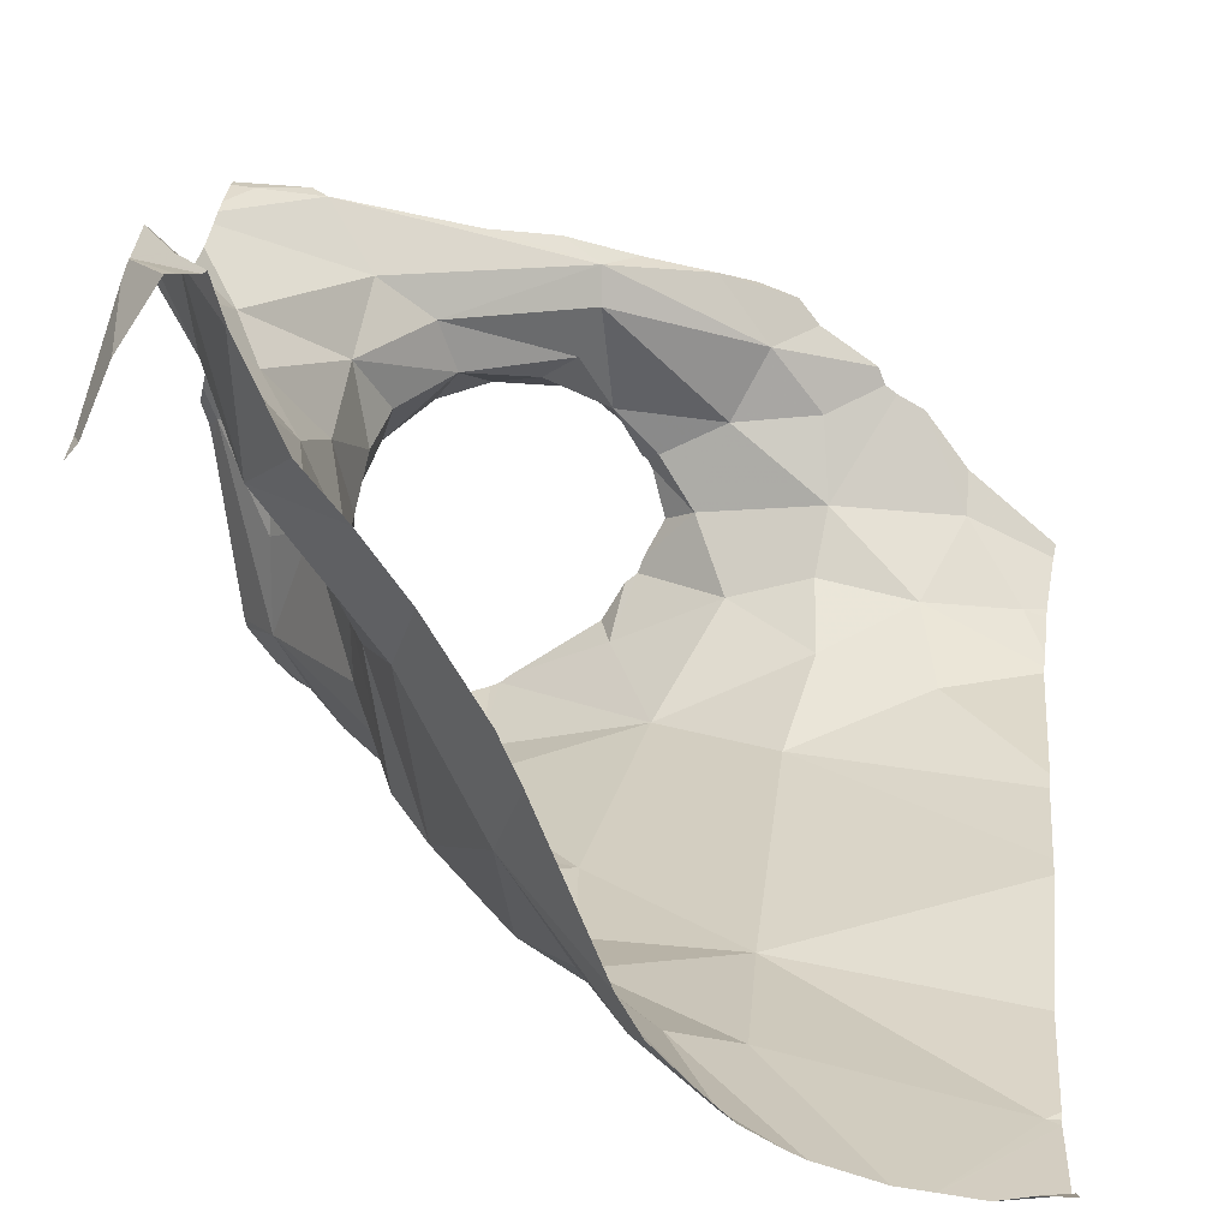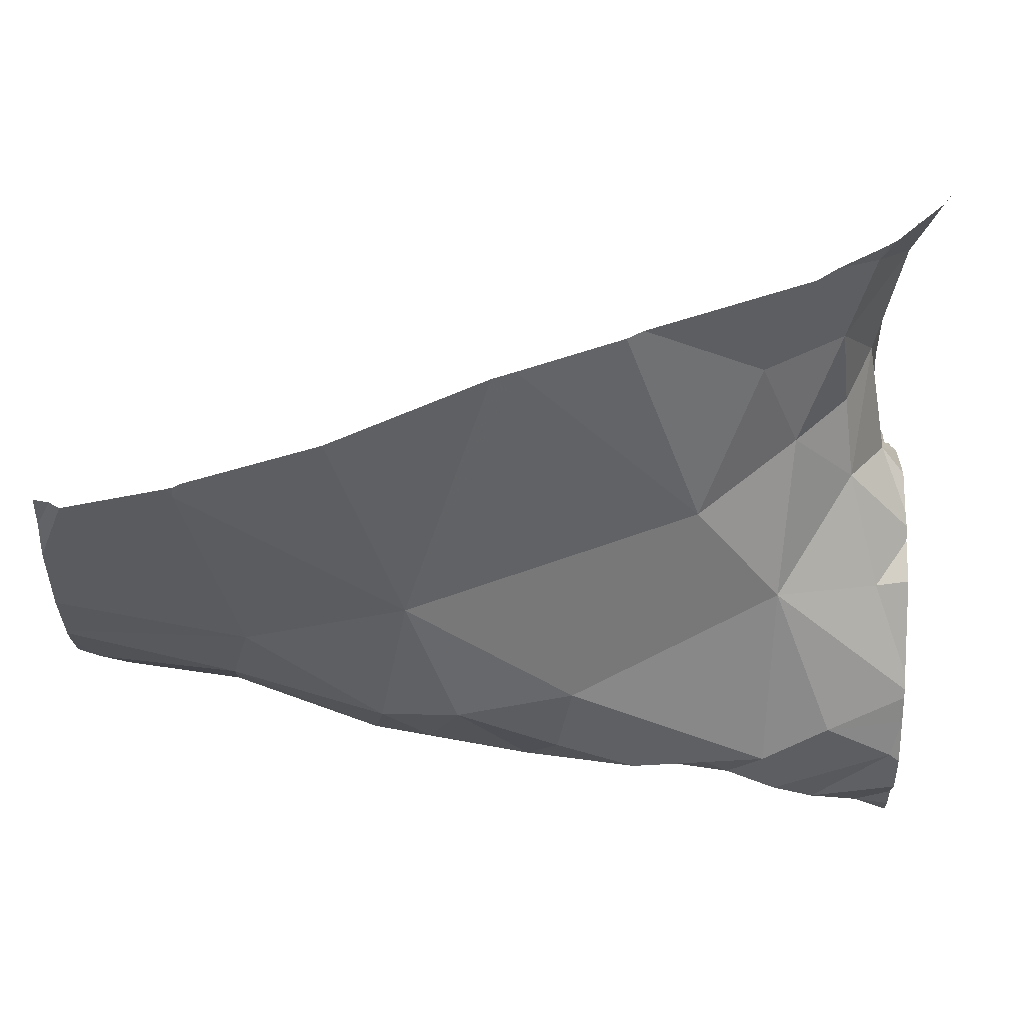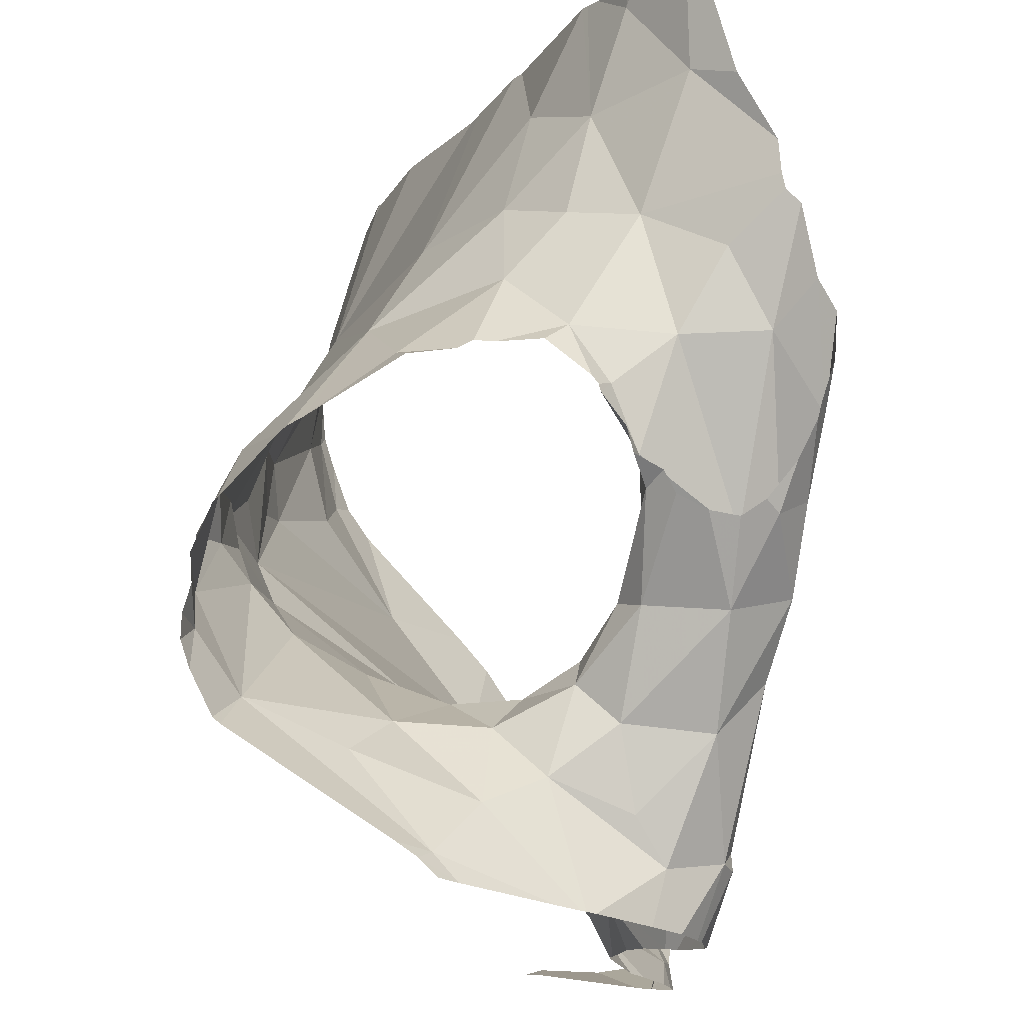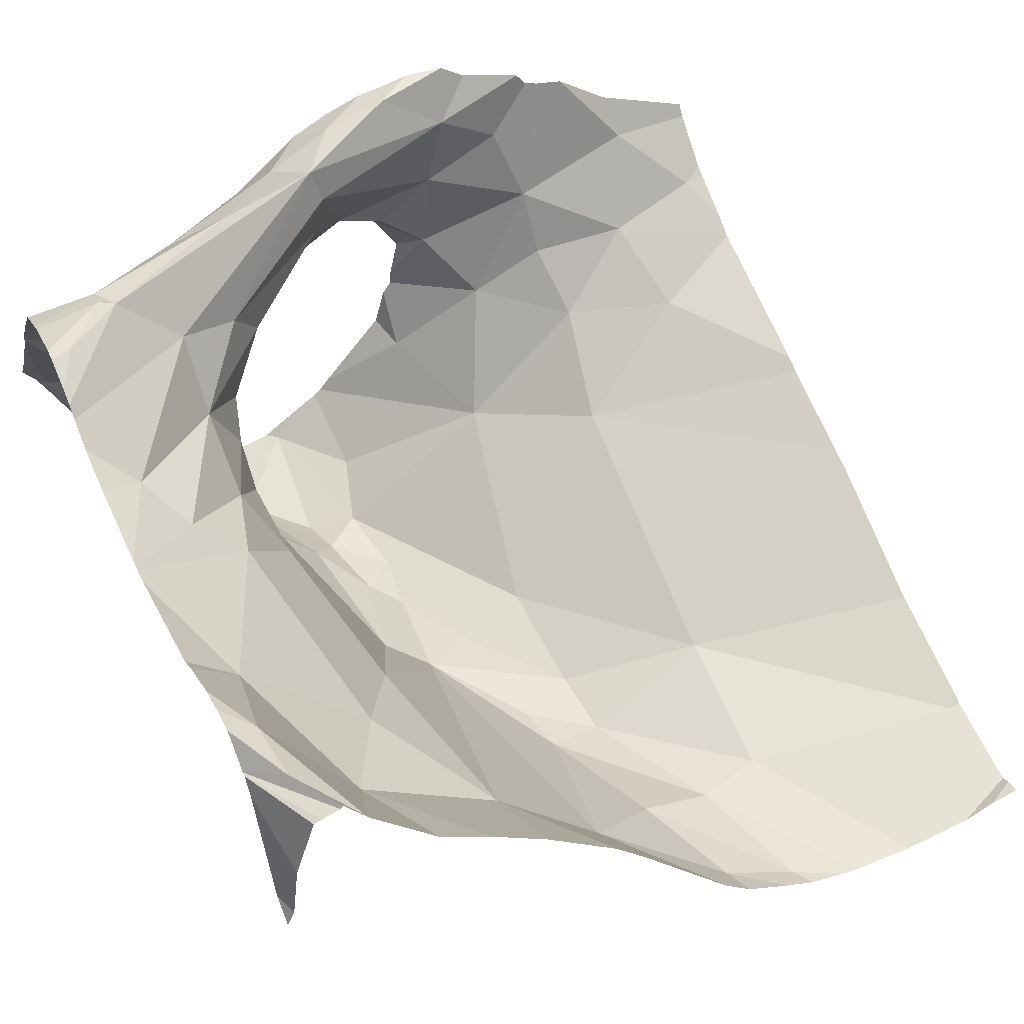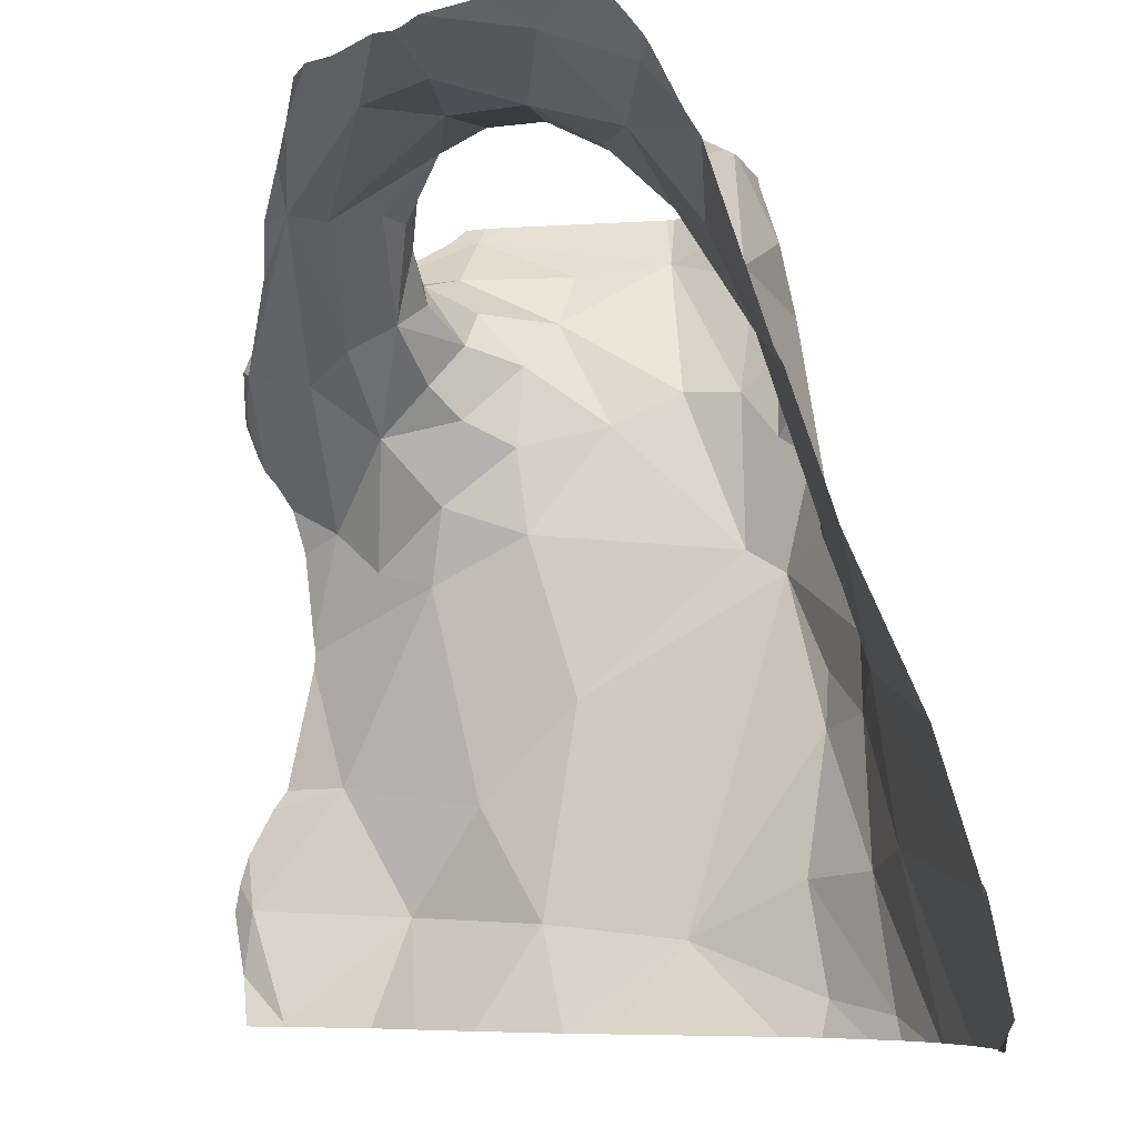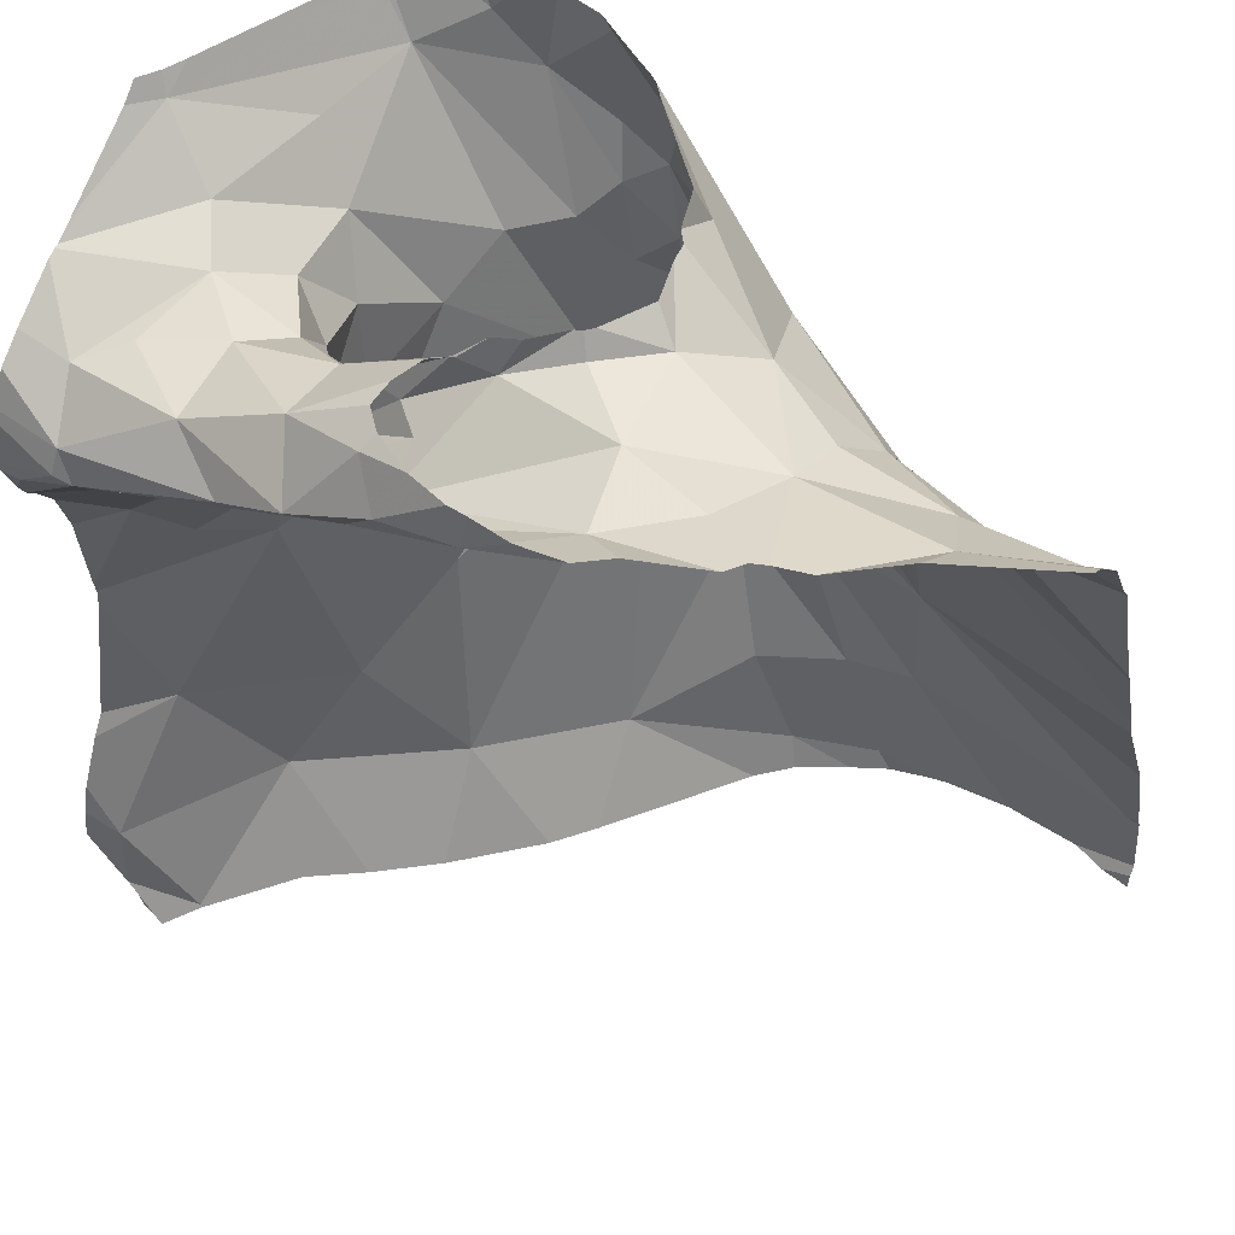
<metadata>
{"format":"obj","ext":"obj","renderer":"f3d","projection":"perspective","resolution":1024,"background":"white","views":[{"elev":-78.1,"azim":-15.9,"up":"+Y"},{"elev":-30.9,"azim":90.1,"up":"+Z"},{"elev":75.1,"azim":-80.8,"up":"+Y"},{"elev":49.9,"azim":-25.1,"up":"+Z"},{"elev":-7.6,"azim":75.9,"up":"+Y"},{"elev":51.9,"azim":29.0,"up":"+Y"}]}
</metadata>
<code>
v -30.03 274.8 503.9
v -30.17 274.7 503.8
v -30.13 274.7 503.8
v -30.67 274.7 504.2
v -30.28 275.3 504
v -30.13 275.4 504.1
v -30.05 274.7 503.8
v -30.47 275.6 504
v -30.41 275.4 503.9
v -30.05 275.5 504.2
v -30.59 274.7 504.1
v -30.36 275.5 504.1
v -30.26 275.5 504.1
v -30.47 275.6 504.1
v -30.4 274.7 503.9
v -30.6 275.1 503.8
v -30.72 275 504
v -30.82 275.5 503.9
v -30.95 275.6 504.1
v -30.81 275.5 504
v -30.85 275.5 504
v -30.6 275.4 503.8
v -30.29 275 503.9
v -30.44 274.7 503.9
v -30.29 274.8 503.8
v -30.56 275.6 503.9
v -30.86 275.6 503.9
v -30.42 275.6 504.2
v -30.77 275.4 504.1
v -30.77 275.3 504.2
v -30.24 274.7 503.8
v -30.72 275.5 504.2
v -30.76 275.4 504.2
v -30.8 275.5 504.1
v -30.85 275.5 504.2
v -30.88 275.5 504.1
v -30.76 275.3 504.1
v -30.02 274.7 503.8
v -30.83 275.2 504.2
v -30.16 275.5 504.1
v -30.82 275.6 503.9
v -30.57 275.6 503.9
v -30.88 275.2 504.2
v -30.57 275.5 503.9
v -30.64 275.6 503.9
v -30.28 275.6 504.2
v -30.53 275.6 504.2
v -30.47 275.6 504.2
v -30.8 275.2 504.2
v -30.56 274.8 504
v -30.94 275.6 504.1
v -30.13 275.6 504.2
v -30.45 275.2 503.8
v -30.27 275.5 504.1
v -30.7 275.4 504.3
v -30.59 275.5 504.3
v -30.72 275.4 503.9
v -30.74 275.3 504
v -30.41 275.6 504.3
v -30.02 275.5 504.2
v -30.32 274.7 503.8
v -30.44 275.6 504.1
v -30.41 274.7 503.9
v -30.37 274.8 503.8
v -30.44 275 503.8
v -30.68 274.8 504.1
v -30.76 275.2 504.1
v -30.65 275.2 503.9
v -30.77 275.6 503.8
v -30.72 275.5 503.8
v -30.63 275.3 503.8
v -30.59 275.3 503.8
v -30.46 274.8 503.9
v -30.67 275.4 503.9
v -30.45 275.1 503.8
v -30.52 275 503.8
v -30.64 275.4 503.8
v -30.54 275.2 503.8
v -30.58 275.3 503.8
v -30.65 275.5 503.8
v -30.51 275 503.8
v -30.31 275.6 504.3
v -30.39 275.6 504.4
v -30.24 274.7 503.8
v -30.62 275.5 504.3
v -30.75 275.5 504.2
v -30.67 275.5 504.2
v -30.78 275.5 504.3
v -30.67 275.5 504.3
v -30.57 275.6 504.3
v -30.74 275.4 504.3
v -30.58 275.5 504.4
v -30.81 275.3 504.3
v -30.78 275.5 504.4
v -30.59 275.5 504.4
v -30.91 274.9 504.3
v -30.78 274.9 504.1
v -30.84 274.8 504.2
v -30.87 274.7 504.3
v -30.92 275.2 504.3
v -30.81 275.4 504.3
v -30.76 275.4 504.2
v -30.02 275.1 504
v -30.95 275.4 504.4
v -30.88 275.4 504.4
v -30.66 275.6 503.8
v -30.61 275.6 503.9
v -30.46 275.6 504.1
v -30.02 275.5 504.1
v -30.93 274.7 504.4
v -30.49 275.6 504.2
v -30.52 275.6 504.2
v -30.45 275.6 504.1
v -30.94 274.8 504.4
v -30.72 275.5 504.4
v -30.89 275.4 504.4
v -30.47 275.6 504.4
v -30.91 275.5 504.3
v -30.9 275.4 504.4
v -30.67 275.6 504.4
v -30.64 275.5 504.4
v -30.87 275.5 504.3
v -30.58 275.6 504.4
v -30.55 275.6 504.4
v -30.48 275.6 504
v -30.02 275.1 504
v -30.02 275.5 504.1
v -30.02 275.3 504
v -30.02 275.5 504.2
v -30.02 274.8 503.9
v -30.02 275.5 504.1
v -30.02 274.8 503.9
v -30.02 275.3 504
v -30.02 274.8 503.9
v -30.02 274.7 503.8
v -30.97 275.1 504.3
v -30.97 275.1 504.3
v -30.97 275.5 504.3
v -30.97 275.5 504.2
v -30.97 275.1 504.3
v -30.97 275.5 504.3
v -30.97 275.5 504.3
v -30.97 275.3 504.4
v -30.97 275.4 504.4
v -30.97 275.1 504.3
v -30.97 275.3 504.3
v -30.97 275.3 504.3
v -30.97 275.3 504.4
v -30.97 274.7 504.3
v -30.97 274.7 504.4
v -30.97 274.7 504.4
v -30.97 274.7 504.4
v -30.97 274.7 504.4
v -30.97 274.7 504.2
v -30.97 274.8 504.4
v -30.97 274.8 504.4
v -30.97 275.4 504.4
v -30.97 275.5 504.4
v -30.97 275.5 504.3
v -30.97 275.6 504.1
v -30.97 275.4 504.4
v -30.97 275.4 504.4
v -30.97 274.9 504.3
v -30.97 274.9 504.3
v -30.97 274.8 504.4
v -30.97 275.2 504.3
v -30.86 275.6 503.9
v -30.02 274.9 503.9
v -30.02 275.6 504.2
v -30.55 274.7 504.1
v -30.27 274.7 503.8
v -30.31 274.7 503.8
v -30.35 274.7 503.8
v -30.74 274.7 504.2
v -30.8 274.7 504.3
v -30.86 274.7 504.3
v -30.87 274.7 504.3
v -30.95 274.7 504.3
v -30.9 274.7 504.4
v -30.88 274.7 504.3
v -30.9 274.7 504.4
v -30.96 274.7 504.2
v -30.13 274.7 503.8
v -30.09 274.7 503.8
v -30.93 274.7 504.4
v -30.93 274.7 504.4
v -30.92 274.7 504.4
v -30.92 274.7 504.4
v -30.9 274.7 504.4
v -30.02 274.7 503.8
v -30.07 274.7 503.8
v -30.97 274.7 504.2
v -30.47 275.6 504.2
v -30.58 275.6 503.9
v -30.48 275.6 504.2
v -30.24 275.6 504.3
v -30.2 275.6 504.3
v -30.71 275.6 503.8
v -30.76 275.6 503.8
v -30.79 275.6 503.8
v -30.74 275.6 503.8
v -30.26 275.6 504.4
v -30.25 275.6 504.3
v -30.34 275.6 504.4
v -30.55 275.6 504.3
v -30.58 275.6 504.3
v -30.14 275.6 504.3
v -30.54 275.6 504.2
v -30.57 275.6 504.4
v -30.53 275.6 504.4
v -30.59 275.6 504.3
v -30.46 275.6 504.4
v -30.42 275.6 504.4
v -30.37 275.6 504.4
v -30.59 275.6 504.3
v -30.48 275.6 504.4
v -30.02 275.6 504.2
v -30.03 275.6 504.2
v -30.96 275.6 504.1
v -30.97 275.6 504.1
f 200 69 199
f 12 8 9
f 172 61 63
f 199 69 201
f 22 53 9
f 171 61 172
f 108 28 113
f 170 50 11
f 6 5 128
f 19 21 18
f 9 8 26
f 127 40 109
f 20 57 18
f 13 12 9
f 9 5 13
f 17 66 16
f 16 68 17
f 167 69 41
f 19 18 27
f 23 53 75
f 1 25 2
f 5 9 23
f 18 21 20
f 9 44 22
f 19 36 21
f 126 23 103
f 23 25 1
f 25 64 84
f 38 134 183
f 8 12 108
f 30 37 29
f 32 33 86
f 29 33 30
f 37 67 58
f 35 86 34
f 198 70 106
f 55 93 102
f 197 52 207
f 39 43 136
f 55 33 32
f 36 35 34
f 33 29 34
f 29 20 34
f 138 19 139
f 49 37 30
f 55 56 91
f 96 39 137
f 67 39 17
f 46 28 12
f 40 54 13
f 40 6 131
f 17 39 97
f 43 39 49
f 118 35 141
f 83 59 82
f 89 90 87
f 89 86 88
f 52 46 40
f 44 9 42
f 107 44 194
f 12 54 46
f 122 94 88
f 193 48 195
f 48 47 111
f 48 28 59
f 49 30 93
f 100 43 93
f 63 50 24
f 196 52 197
f 53 23 9
f 13 6 40
f 13 54 12
f 6 13 5
f 196 46 52
f 34 20 36
f 10 52 40
f 85 56 55
f 68 57 58
f 58 57 20
f 47 48 59
f 35 36 138
f 195 48 111
f 63 61 73
f 172 63 173
f 84 61 171
f 23 1 132
f 25 23 65
f 64 25 65
f 66 50 16
f 67 68 58
f 72 79 71
f 70 69 18
f 37 58 29
f 74 57 68
f 70 18 74
f 72 71 68
f 50 63 73
f 77 70 74
f 75 65 23
f 64 73 61
f 76 65 75
f 76 81 65
f 16 76 75
f 16 78 72
f 70 45 106
f 74 68 71
f 77 22 80
f 22 44 45
f 79 22 77
f 78 16 75
f 72 53 22
f 79 77 71
f 50 81 16
f 80 70 77
f 22 79 72
f 53 78 75
f 70 80 45
f 80 22 45
f 20 21 36
f 57 74 18
f 81 73 64
f 69 70 198
f 72 78 53
f 50 73 81
f 202 82 203
f 115 105 95
f 81 76 16
f 68 16 72
f 17 68 67
f 47 56 85
f 4 98 174
f 20 29 58
f 55 32 87
f 86 87 32
f 35 88 86
f 87 85 55
f 46 54 40
f 205 89 206
f 46 59 28
f 207 169 218
f 46 82 59
f 175 99 176
f 92 47 59
f 95 91 92
f 56 92 91
f 59 83 92
f 179 110 152
f 55 91 93
f 94 120 88
f 94 118 116
f 91 95 101
f 47 92 56
f 96 97 39
f 96 98 97
f 67 49 39
f 114 99 98
f 136 100 145
f 100 101 146
f 93 101 100
f 95 92 83
f 55 102 33
f 30 102 93
f 34 86 33
f 206 120 211
f 91 101 93
f 67 37 49
f 119 104 105
f 105 104 143
f 112 90 208
f 85 87 90
f 52 10 60
f 150 149 185
f 151 150 187
f 99 110 179
f 152 110 153
f 181 151 189
f 17 97 66
f 194 44 42
f 96 114 98
f 121 115 95
f 94 116 115
f 105 101 95
f 117 83 204
f 117 124 95
f 117 95 83
f 99 114 110
f 155 114 156
f 118 122 35
f 116 119 105
f 121 120 94
f 123 120 121
f 122 118 94
f 87 86 89
f 97 98 66
f 124 123 121
f 210 124 216
f 124 117 212
f 30 33 102
f 122 88 35
f 90 47 85
f 65 81 64
f 193 28 48
f 93 43 49
f 144 119 157
f 120 123 209
f 89 88 120
f 50 66 11
f 95 124 121
f 115 116 105
f 74 71 77
f 146 105 148
f 121 94 115
f 82 46 196
f 158 118 159
f 178 149 154
f 62 28 193
f 177 99 180
f 161 116 162
f 176 99 177
f 114 96 163
f 107 45 44
f 175 98 99
f 174 98 175
f 173 63 15
f 169 52 60
f 136 43 100
f 137 39 136
f 15 63 24
f 138 36 19
f 168 23 132
f 24 50 170
f 139 19 160
f 140 96 137
f 106 45 107
f 60 10 129
f 141 35 138
f 142 118 141
f 135 38 184
f 143 104 144
f 4 66 98
f 103 23 168
f 144 104 119
f 145 100 166
f 109 40 131
f 146 101 105
f 147 100 146
f 51 19 27
f 148 105 143
f 11 66 4
f 41 69 200
f 131 6 133
f 133 6 128
f 42 9 26
f 179 152 181
f 31 25 84
f 26 8 125
f 153 110 155
f 178 154 182
f 84 64 61
f 155 110 114
f 128 5 126
f 156 114 165
f 126 5 23
f 157 119 161
f 158 116 118
f 14 8 108
f 127 10 40
f 159 118 142
f 3 1 2
f 160 19 219
f 2 25 31
f 129 10 127
f 161 119 116
f 134 1 3
f 162 116 158
f 163 96 164
f 130 1 134
f 7 135 191
f 164 96 140
f 165 114 163
f 132 1 130
f 166 100 147
f 125 8 14
f 180 99 179
f 113 28 62
f 181 152 151
f 182 154 192
f 108 12 28
f 183 134 3
f 112 47 90
f 184 38 183
f 185 149 178
f 186 150 185
f 111 47 112
f 187 150 186
f 188 151 187
f 27 18 167
f 189 151 188
f 190 135 7
f 167 18 69
f 191 135 184
f 201 69 198
f 202 83 82
f 203 82 196
f 204 83 202
f 205 90 89
f 206 89 120
f 207 52 169
f 208 90 205
f 209 123 210
f 210 123 124
f 211 120 215
f 212 117 213
f 213 117 214
f 214 117 204
f 215 120 209
f 216 124 212
f 218 169 217
f 219 19 51
f 220 160 219

</code>
